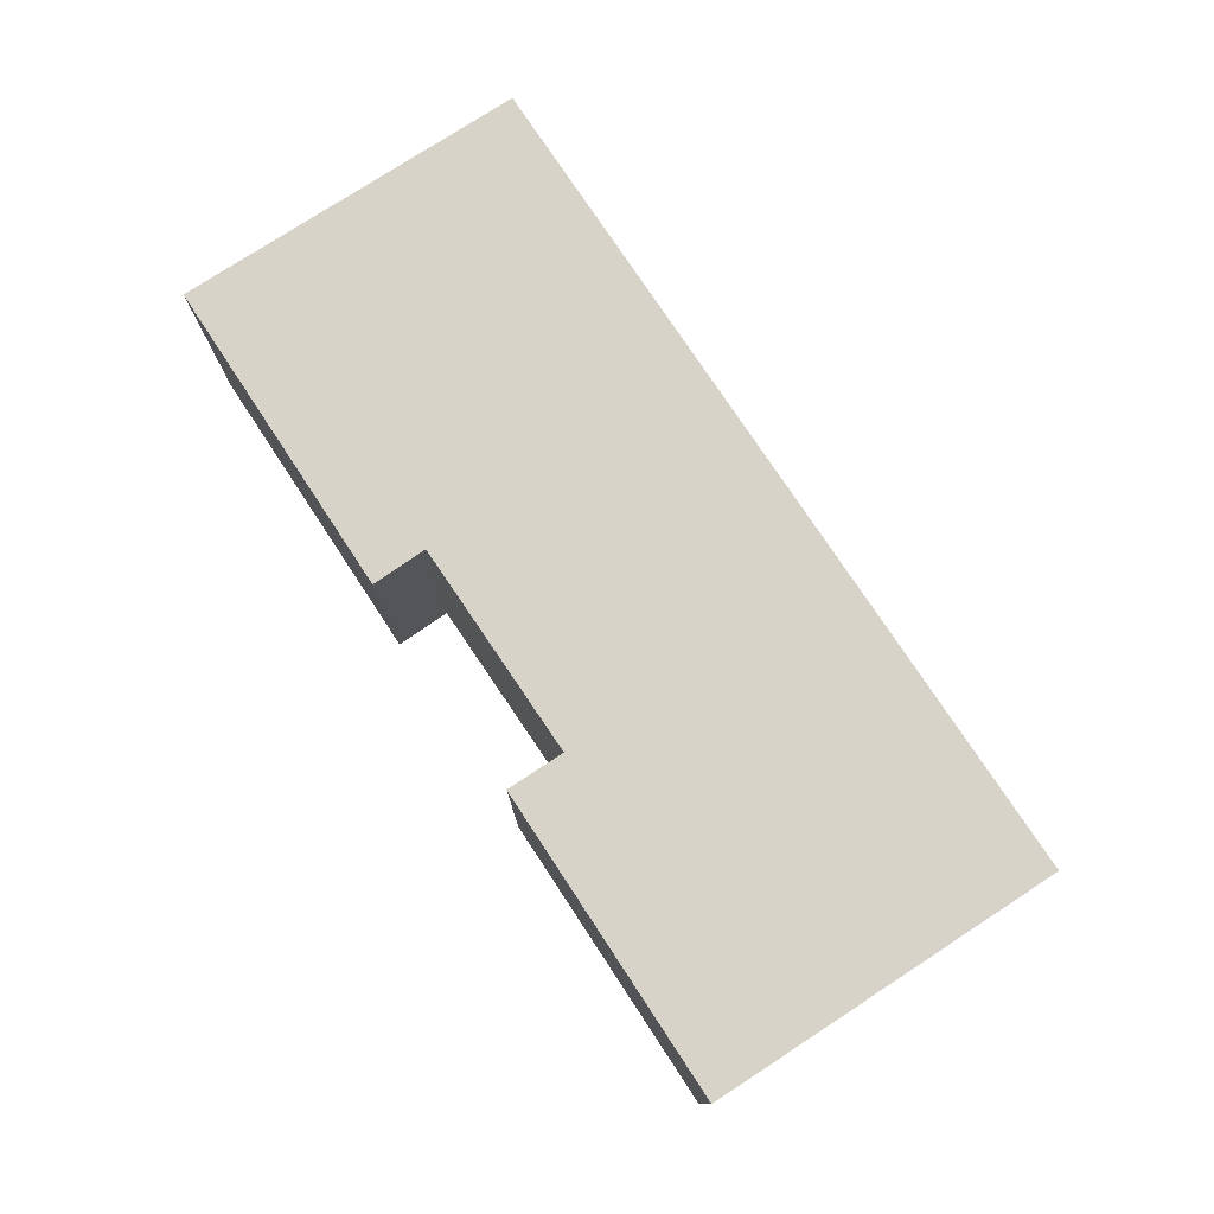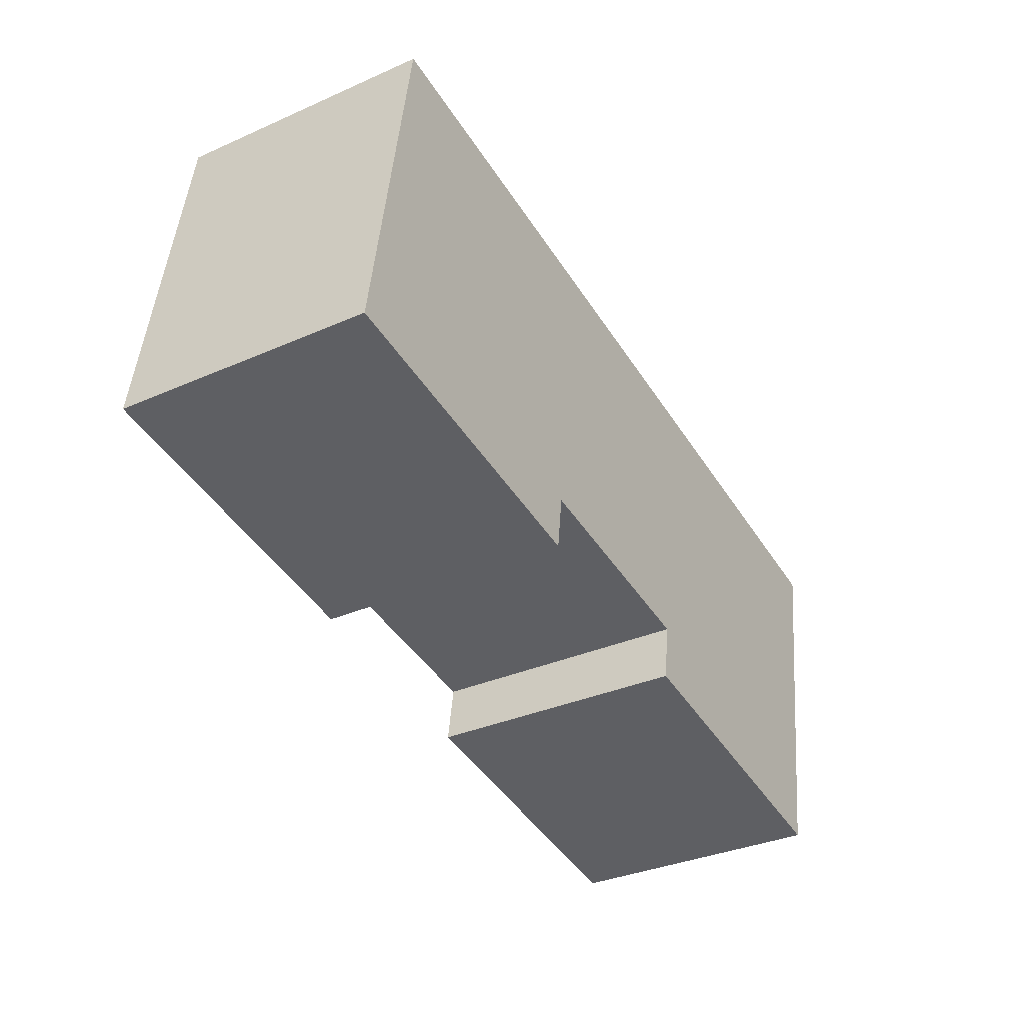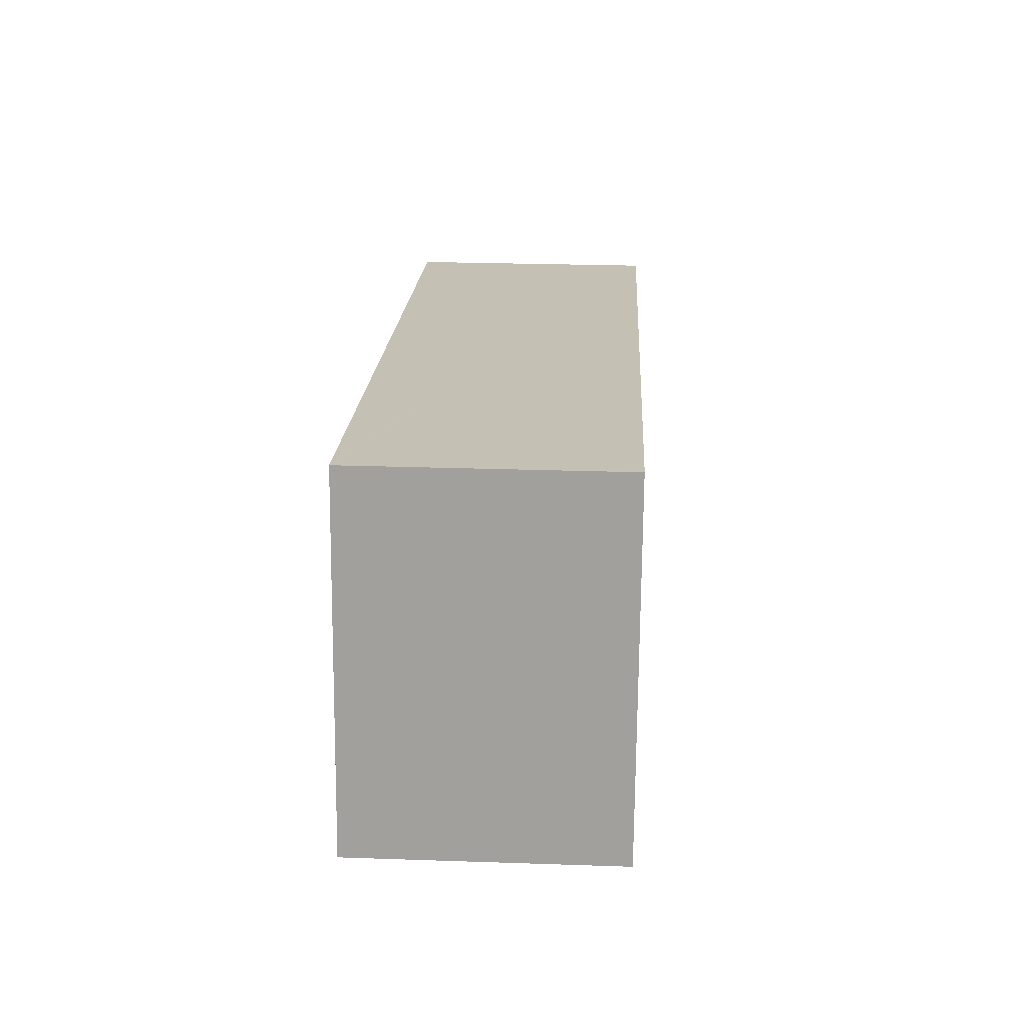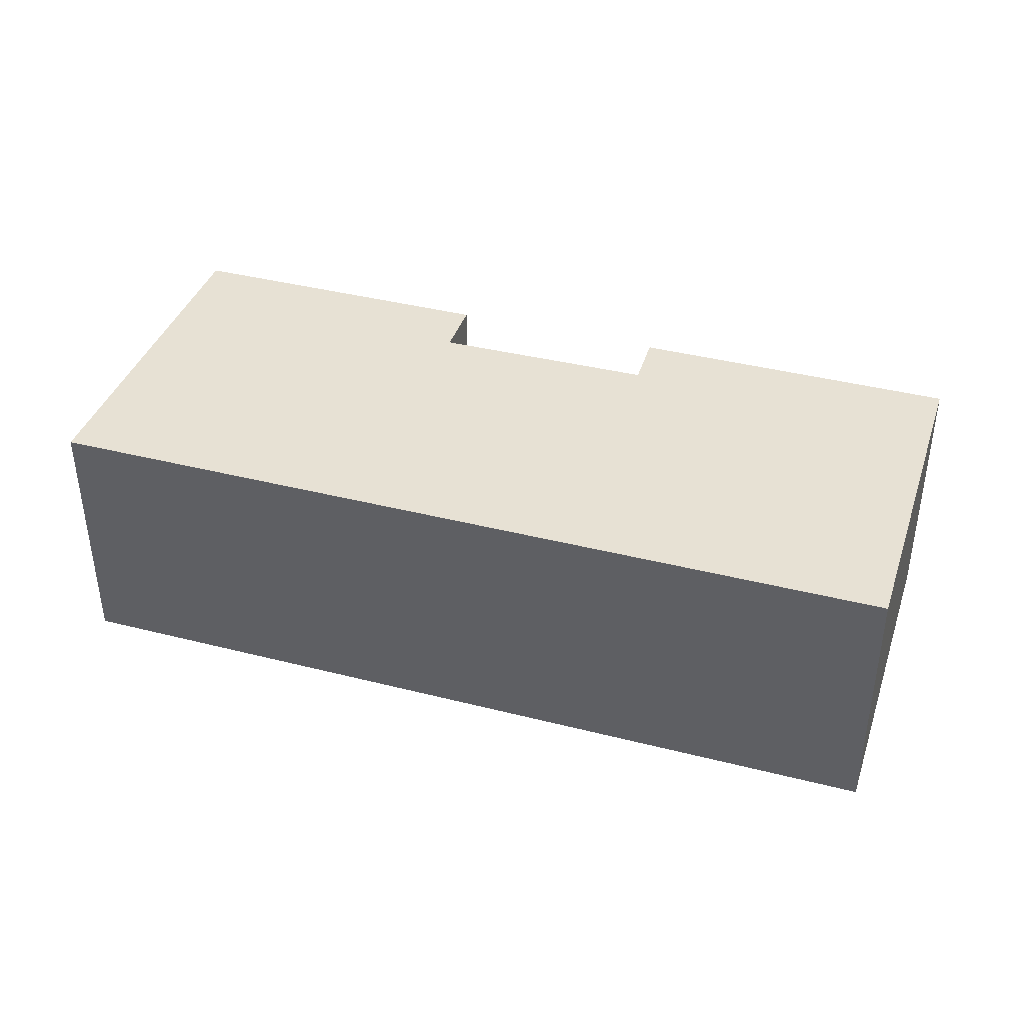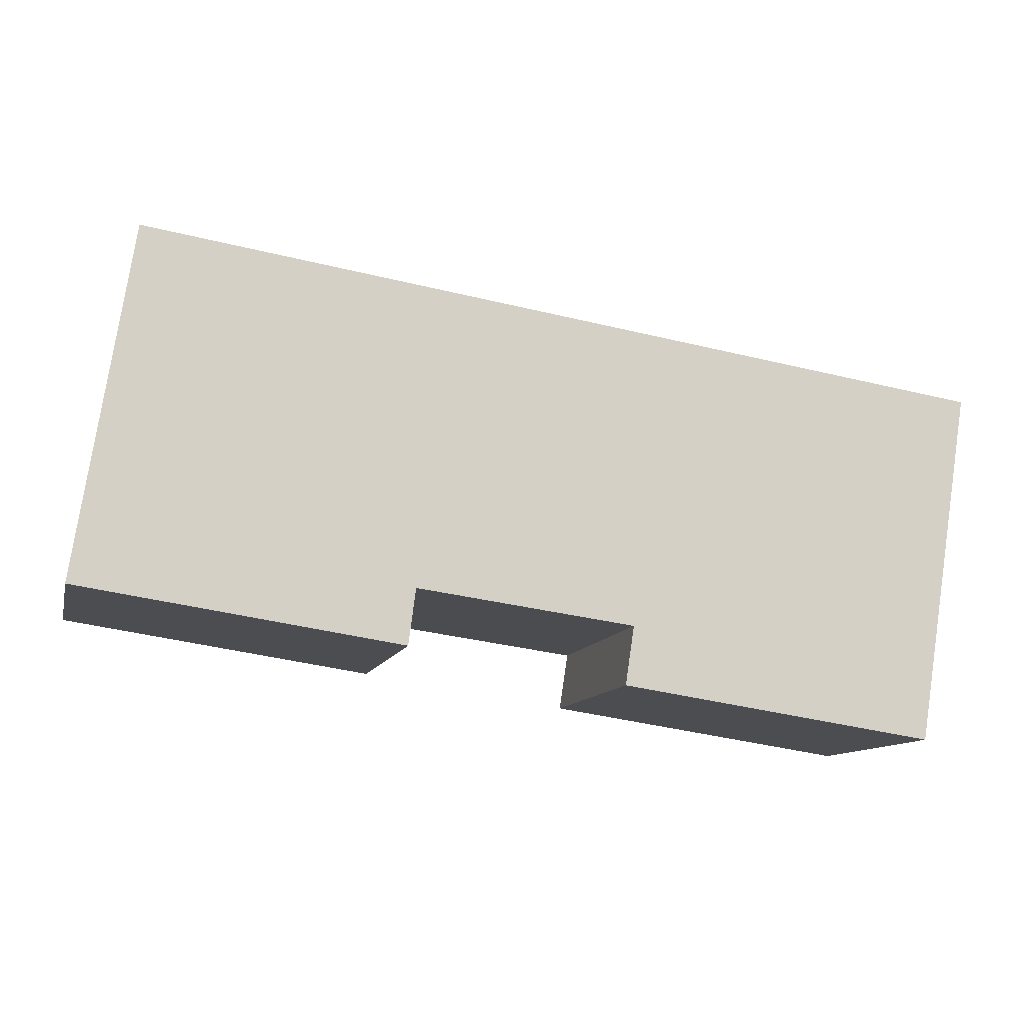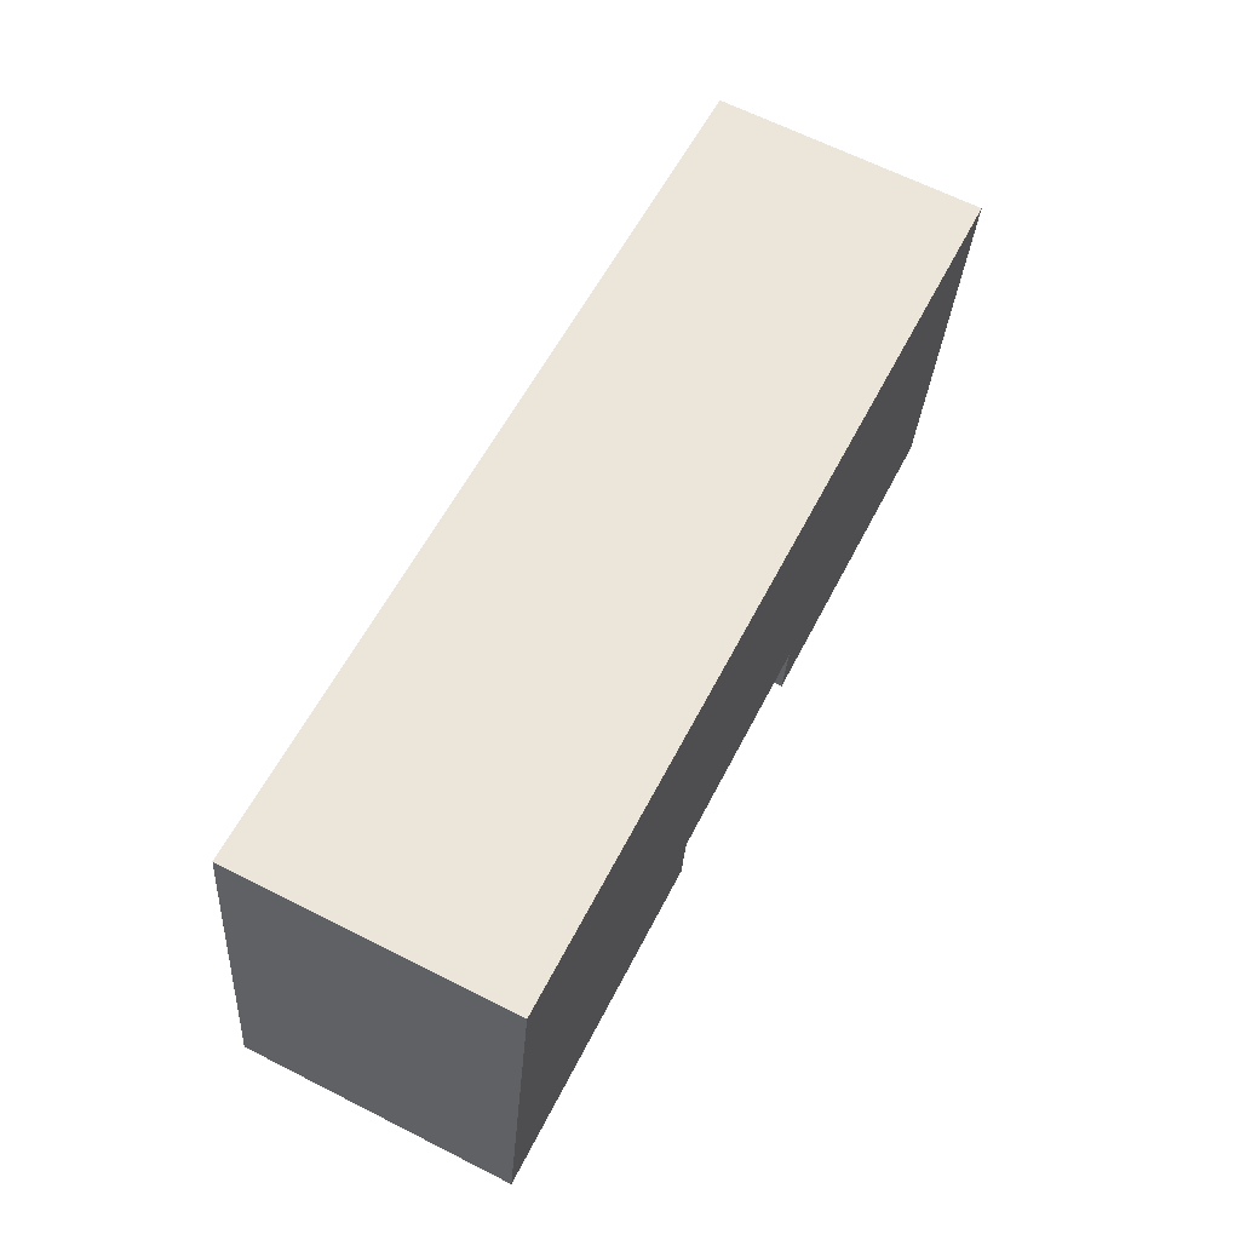
<metadata>
{"format":"obj","ext":"obj","renderer":"f3d","projection":"perspective","resolution":1024,"background":"white","views":[{"elev":77.1,"azim":-132.0,"up":"+Y"},{"elev":-34.2,"azim":120.7,"up":"+Z"},{"elev":26.8,"azim":93.0,"up":"+Z"},{"elev":39.4,"azim":9.1,"up":"+Y"},{"elev":-10.9,"azim":166.8,"up":"+Z"},{"elev":66.0,"azim":116.8,"up":"+Z"}]}
</metadata>
<code>
v  8.866 3.883 -4.134
v  8.756 3.883 -3.285
v  13.74 3.883 -3.395
v  12.84 3.883 1.917
v  12.9 3.883 1.926
v  0 3.883 2.378e-16
v  5.46 3.883 -3.742
v  5.594 3.883 -4.63
v  0.845 3.883 -5.351
v  12.9 -1.179e-16 1.926
v  13.74 2.079e-16 -3.395
v  5.46 2.291e-16 -3.742
v  5.594 2.835e-16 -4.63
v  8.866 2.531e-16 -4.134
v  8.756 2.011e-16 -3.285
v  0.845 3.277e-16 -5.351
v  0 0 0
v  12.84 -1.174e-16 1.917
g defaultobject
f 1 2 3
f 3 4 5
f 4 3 6
f 6 3 2
f 6 2 7
f 6 7 8
f 6 8 9
f 10 3 5
f 3 10 11
f 12 8 7
f 8 12 13
f 11 1 3
f 1 11 14
f 15 7 2
f 7 15 12
f 13 9 8
f 9 13 16
f 14 2 1
f 2 14 15
f 16 6 9
f 6 16 17
f 4 10 5
f 10 4 6
f 10 6 18
f 18 6 17
f 13 12 16
f 16 18 17
f 18 16 12
f 18 12 15
f 18 15 14
f 18 14 11
f 18 11 10

</code>
